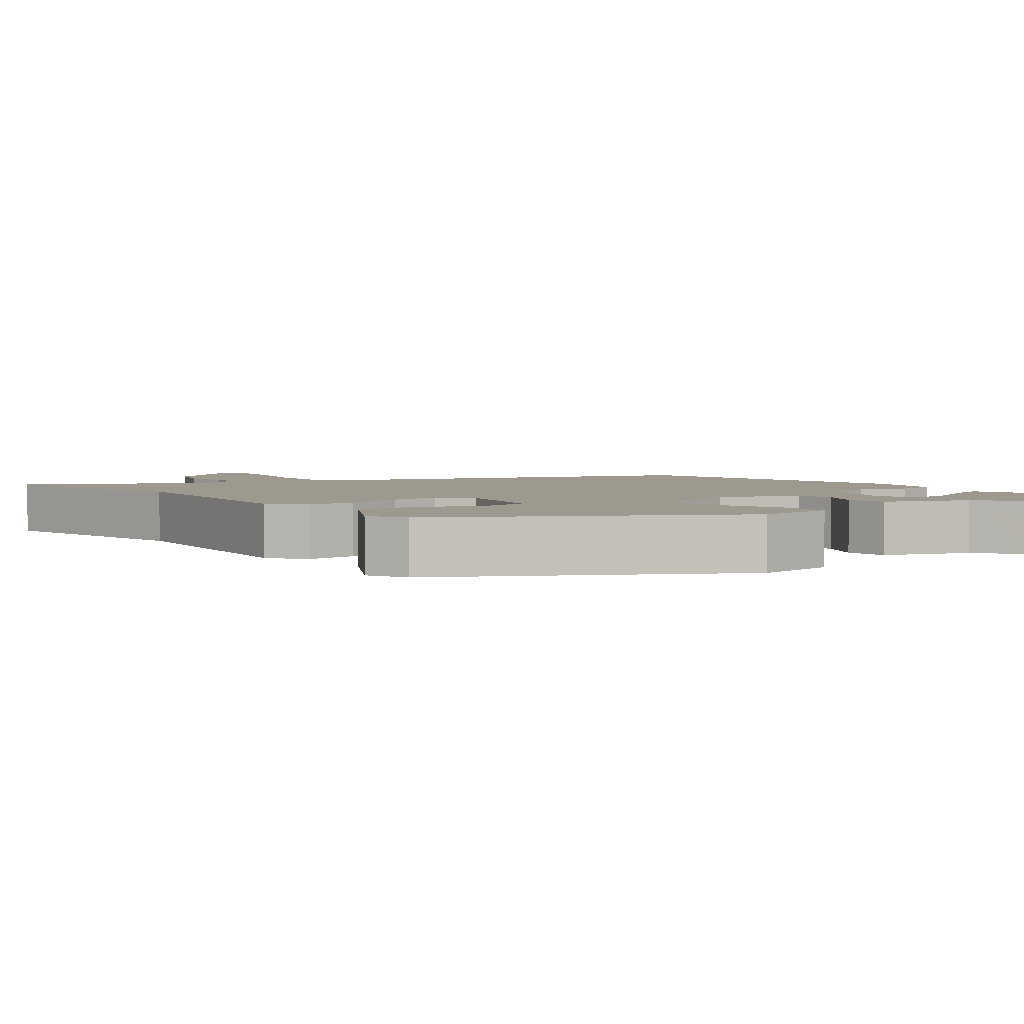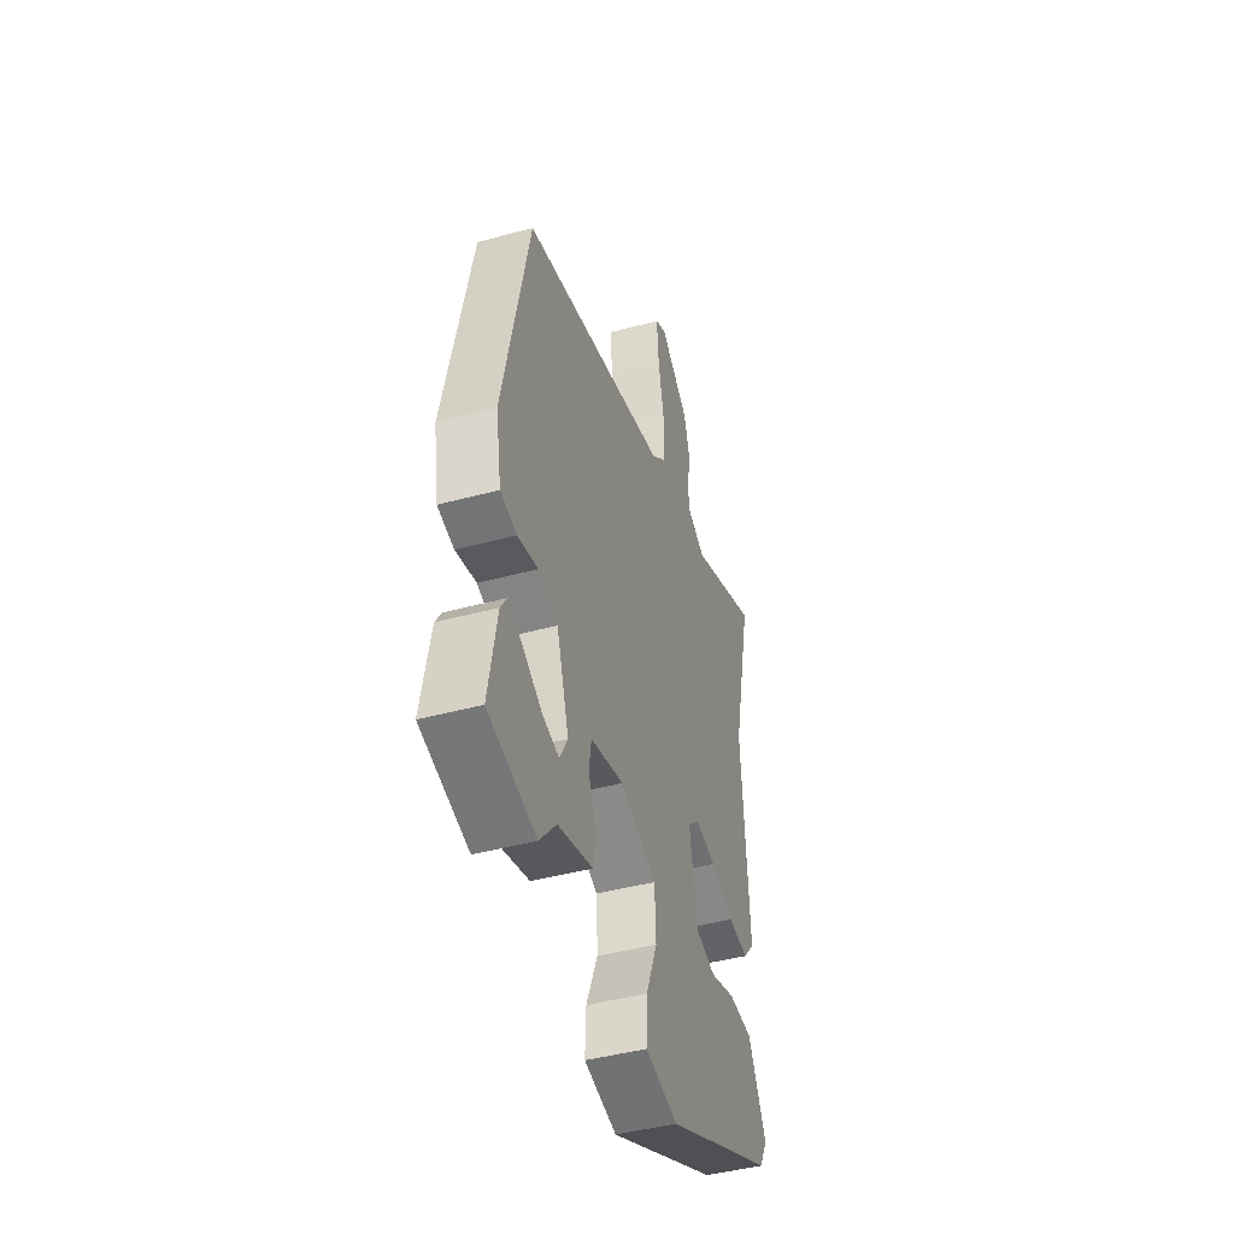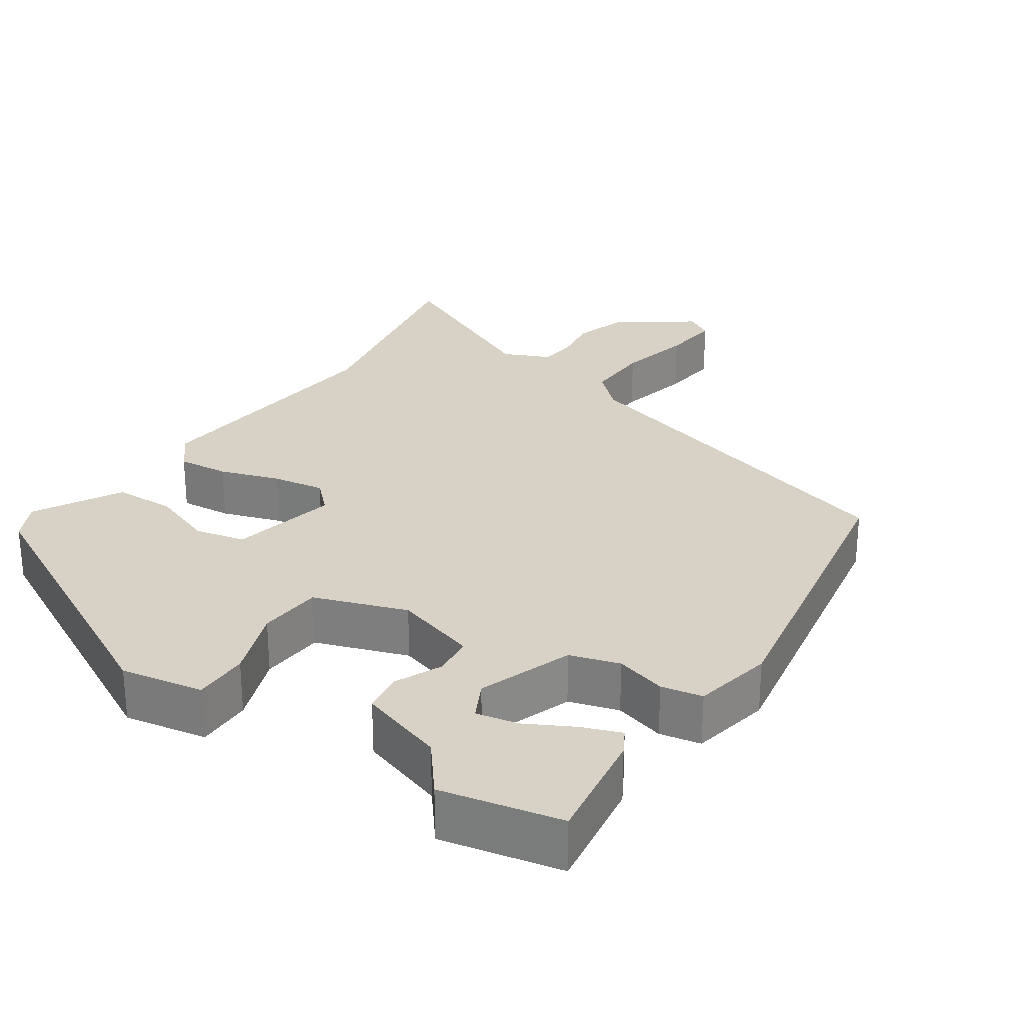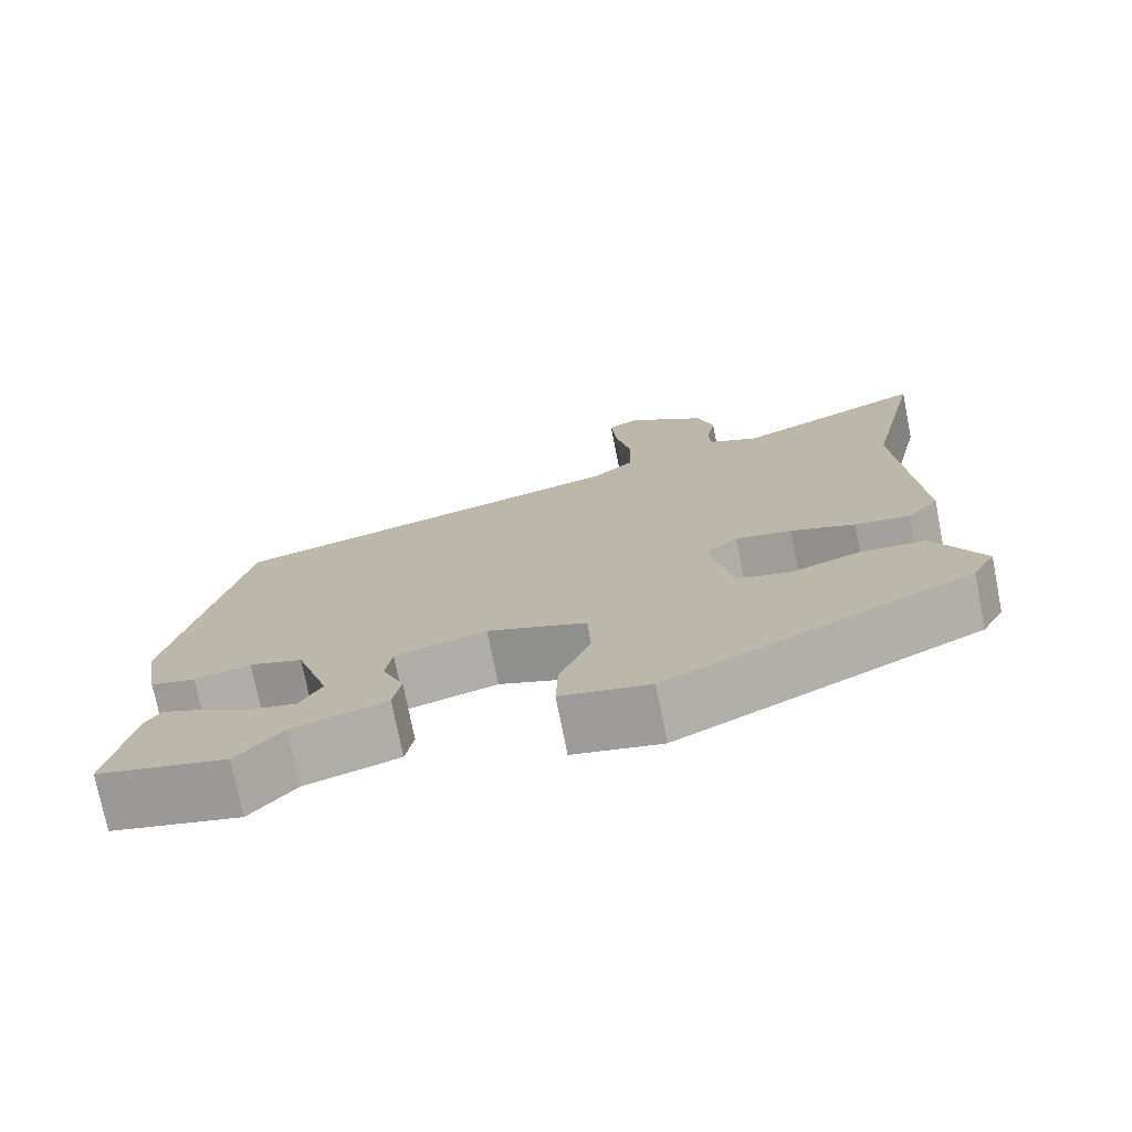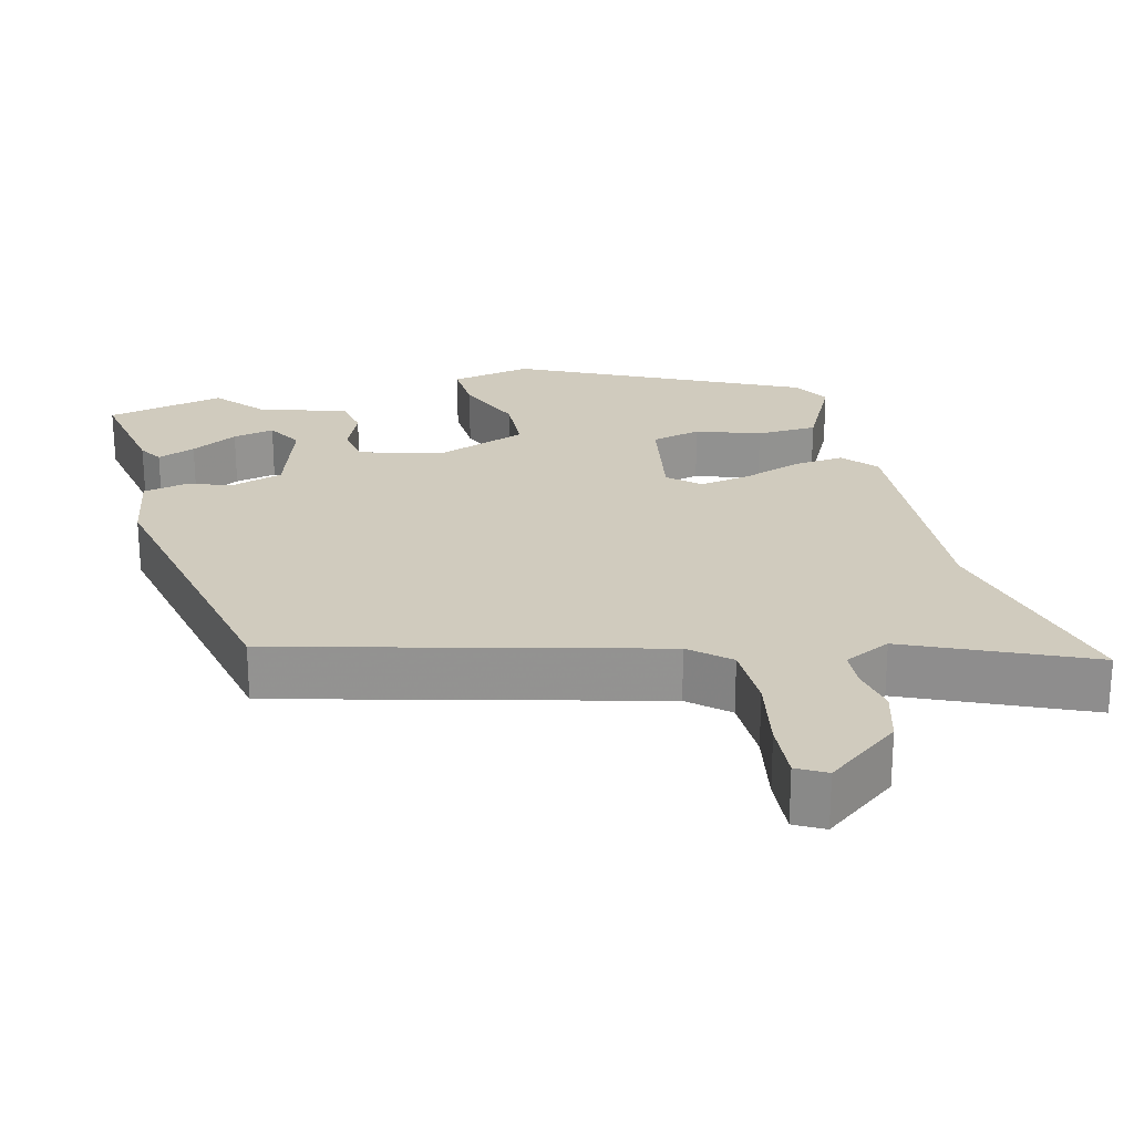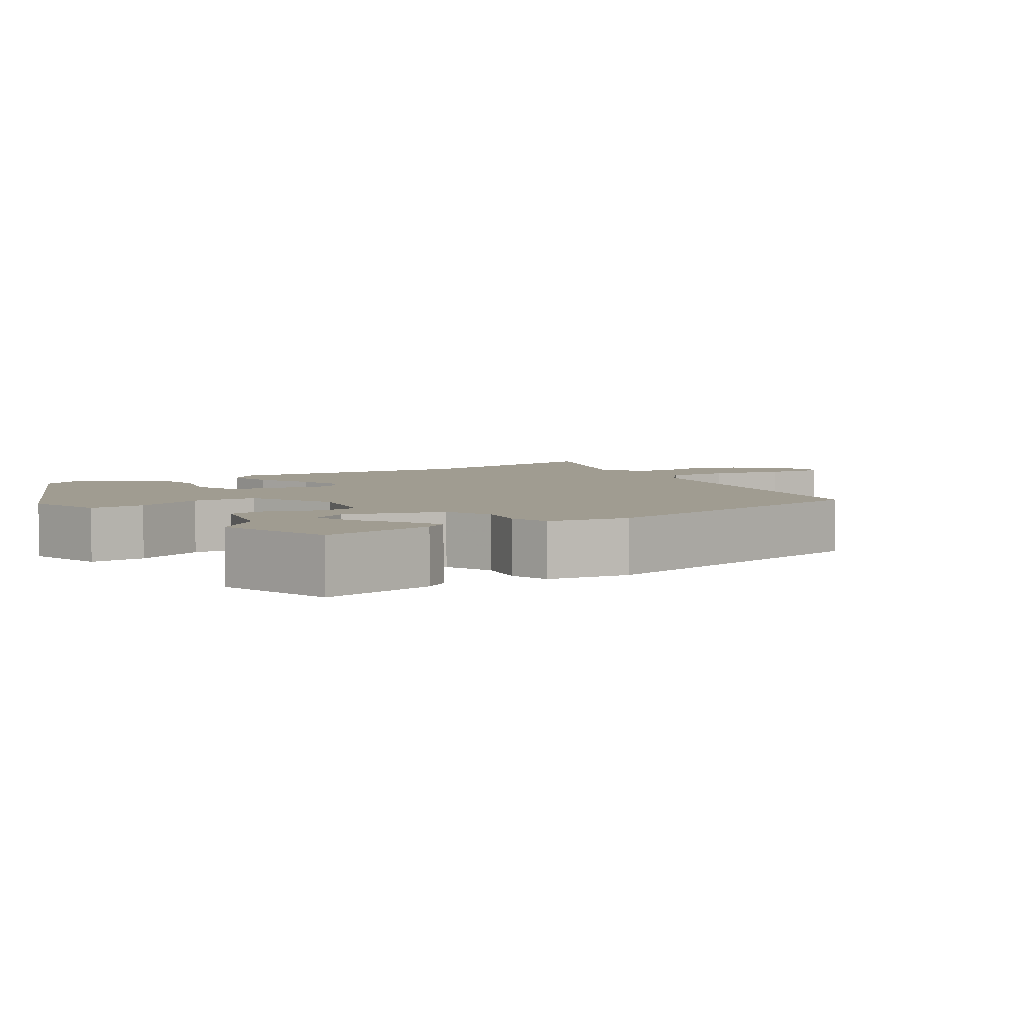
<metadata>
{"format":"obj","ext":"obj","renderer":"f3d","projection":"perspective","resolution":1024,"background":"white","views":[{"elev":3.4,"azim":145.7,"up":"+Y"},{"elev":-44.9,"azim":-72.7,"up":"+Z"},{"elev":27.4,"azim":-144.4,"up":"+Y"},{"elev":-74.8,"azim":11.2,"up":"+Z"},{"elev":23.4,"azim":-14.2,"up":"+Y"},{"elev":4.3,"azim":-125.5,"up":"+Y"}]}
</metadata>
<code>
v -0.458 0.07 0.367
v 0.049 0.07 0.501
v 0.101 0.07 0.547
v 0.102 0.07 0.639
v 0.082 0.07 0.742
v 0.076 0.07 0.823
v 0.115 0.07 0.845
v 0.216 0.07 0.768
v 0.237 0.07 0.695
v 0.225 0.07 0.63
v 0.228 0.07 0.579
v 0.292 0.07 0.548
v 0.535 0.07 0.657
v 0.465 0.07 0.347
v 0.489 0.07 -0.01
v 0.449 0.07 -0.057
v 0.379 0.07 -0.049
v 0.298 0.07 -0.02
v 0.227 0.07 -0.007
v 0.186 0.07 -0.045
v 0.213 0.07 -0.193
v 0.281 0.07 -0.21
v 0.368 0.07 -0.18
v 0.452 0.07 -0.184
v 0.514 0.07 -0.305
v 0.485 0.07 -0.358
v 0.101 0.07 -0.546
v -0.011 0.07 -0.523
v -0.008 0.07 -0.447
v 0.031 0.07 -0.35
v 0.027 0.07 -0.262
v -0.098 0.07 -0.215
v -0.213 0.07 -0.247
v -0.221 0.07 -0.303
v -0.194 0.07 -0.367
v -0.204 0.07 -0.424
v -0.323 0.07 -0.46
v -0.38 0.07 -0.528
v -0.543 0.07 -0.49
v -0.514 0.07 -0.331
v -0.494 0.07 -0.298
v -0.442 0.07 -0.319
v -0.378 0.07 -0.355
v -0.321 0.07 -0.368
v -0.293 0.07 -0.317
v -0.335 0.07 -0.187
v -0.402 0.07 -0.165
v -0.472 0.07 -0.183
v -0.528 0.07 -0.171
v -0.547 0.07 -0.061
v -0.458 0 0.367
v 0.049 0 0.501
v 0.101 0 0.547
v 0.102 0 0.639
v 0.082 0 0.742
v 0.076 0 0.823
v 0.115 0 0.845
v 0.216 0 0.768
v 0.237 0 0.695
v 0.225 0 0.63
v 0.228 0 0.579
v 0.292 0 0.548
v 0.535 0 0.657
v 0.465 0 0.347
v 0.489 0 -0.01
v 0.449 0 -0.057
v 0.379 0 -0.049
v 0.298 0 -0.02
v 0.227 0 -0.007
v 0.186 0 -0.045
v 0.213 0 -0.193
v 0.281 0 -0.21
v 0.368 0 -0.18
v 0.452 0 -0.184
v 0.514 0 -0.305
v 0.485 0 -0.358
v 0.101 0 -0.546
v -0.011 0 -0.523
v -0.008 0 -0.447
v 0.031 0 -0.35
v 0.027 0 -0.262
v -0.098 0 -0.215
v -0.213 0 -0.247
v -0.221 0 -0.303
v -0.194 0 -0.367
v -0.204 0 -0.424
v -0.323 0 -0.46
v -0.38 0 -0.528
v -0.543 0 -0.49
v -0.514 0 -0.331
v -0.494 0 -0.298
v -0.442 0 -0.319
v -0.378 0 -0.355
v -0.321 0 -0.368
v -0.293 0 -0.317
v -0.335 0 -0.187
v -0.402 0 -0.165
v -0.472 0 -0.183
v -0.528 0 -0.171
v -0.547 0 -0.061
f 47 48 49 50
f 46 47 50 1
f 45 46 1 2
f 40 41 42 43
f 40 43 44
f 37 38 39 40
f 37 40 44
f 34 35 36 37
f 33 34 37 44
f 27 28 29 30
f 27 30 31
f 26 27 31
f 25 26 31 32
f 22 23 24 25
f 21 22 25 32
f 15 16 17 18
f 14 15 18 19
f 12 13 14 19
f 11 12 19 20
f 7 8 9 10
f 7 10 11 20
f 4 5 6 7
f 3 4 7 20
f 45 2 3
f 33 44 45
f 33 45 3
f 32 33 3 20
f 20 21 32
f 100 99 98 97
f 51 100 97 96
f 52 51 96 95
f 93 92 91 90
f 94 93 90
f 90 89 88 87
f 94 90 87
f 87 86 85 84
f 94 87 84 83
f 80 79 78 77
f 81 80 77
f 81 77 76
f 82 81 76 75
f 75 74 73 72
f 82 75 72 71
f 68 67 66 65
f 69 68 65 64
f 69 64 63 62
f 70 69 62 61
f 60 59 58 57
f 70 61 60 57
f 57 56 55 54
f 70 57 54 53
f 53 52 95
f 95 94 83
f 53 95 83
f 70 53 83 82
f 82 71 70
f 1 51 52 2
f 2 52 53 3
f 3 53 54 4
f 4 54 55 5
f 5 55 56 6
f 6 56 57 7
f 7 57 58 8
f 8 58 59 9
f 9 59 60 10
f 10 60 61 11
f 11 61 62 12
f 12 62 63 13
f 13 63 64 14
f 14 64 65 15
f 15 65 66 16
f 16 66 67 17
f 17 67 68 18
f 18 68 69 19
f 19 69 70 20
f 20 70 71 21
f 21 71 72 22
f 22 72 73 23
f 23 73 74 24
f 24 74 75 25
f 25 75 76 26
f 26 76 77 27
f 27 77 78 28
f 28 78 79 29
f 29 79 80 30
f 30 80 81 31
f 31 81 82 32
f 32 82 83 33
f 33 83 84 34
f 34 84 85 35
f 35 85 86 36
f 36 86 87 37
f 37 87 88 38
f 38 88 89 39
f 39 89 90 40
f 40 90 91 41
f 41 91 92 42
f 42 92 93 43
f 43 93 94 44
f 44 94 95 45
f 45 95 96 46
f 46 96 97 47
f 47 97 98 48
f 48 98 99 49
f 49 99 100 50
f 50 100 51 1

</code>
